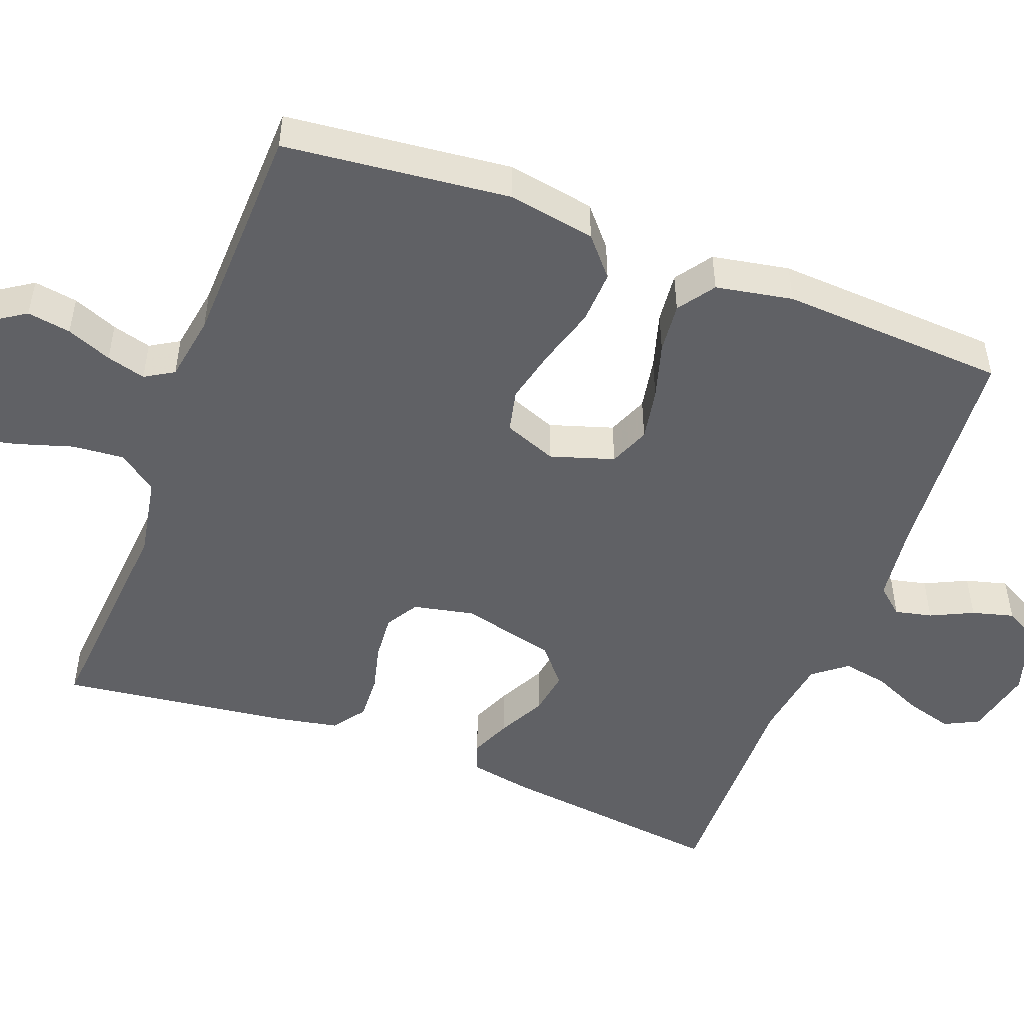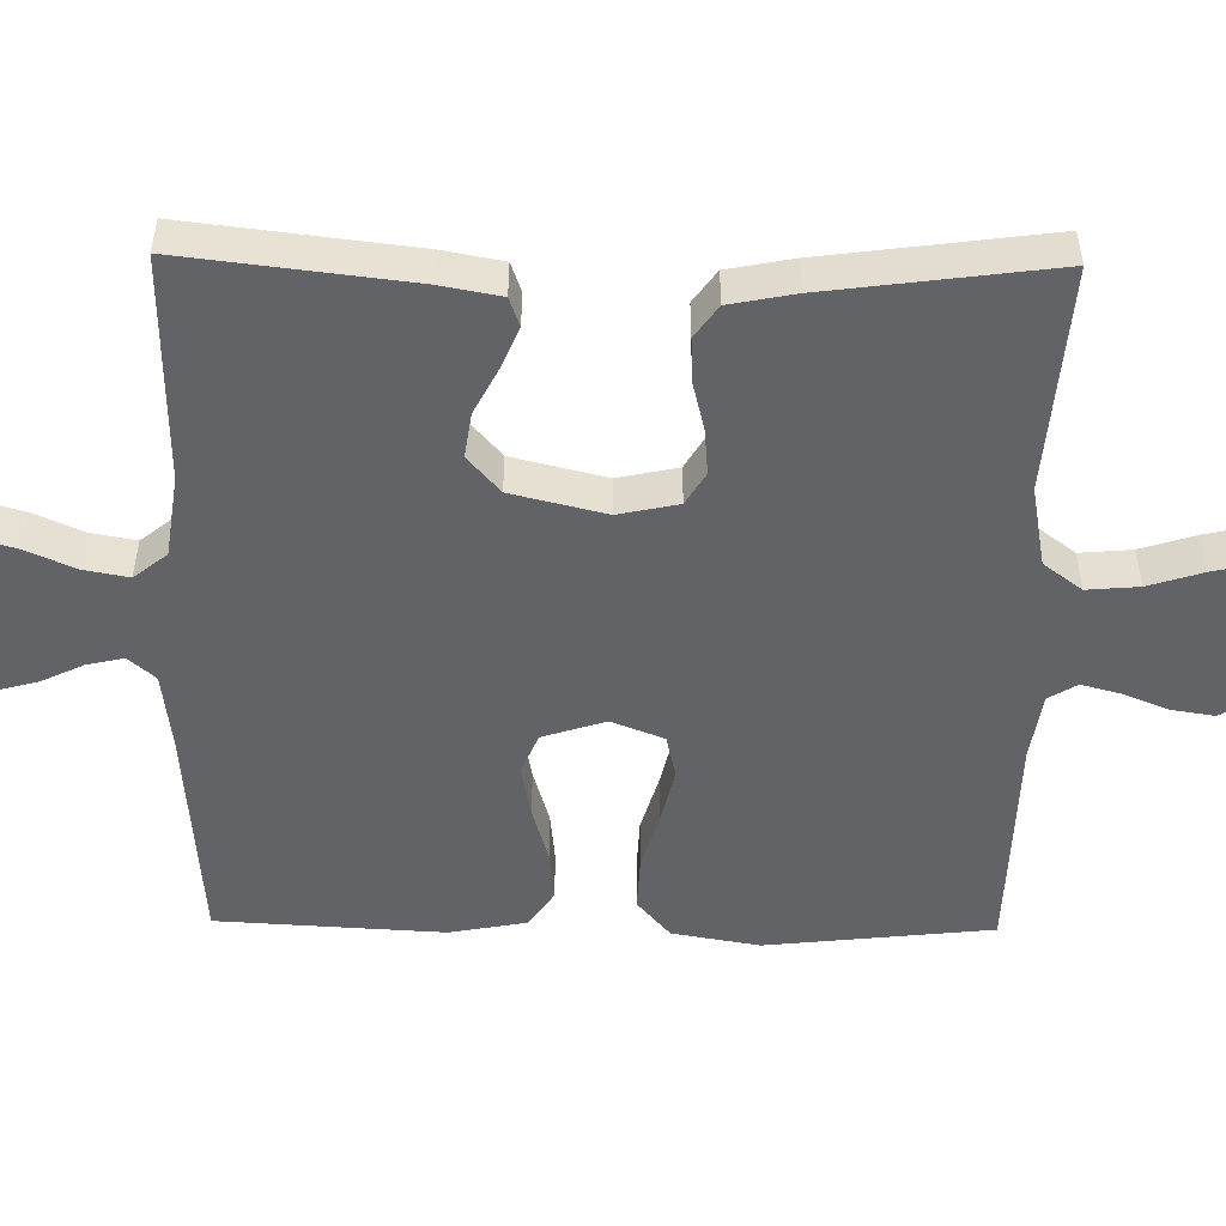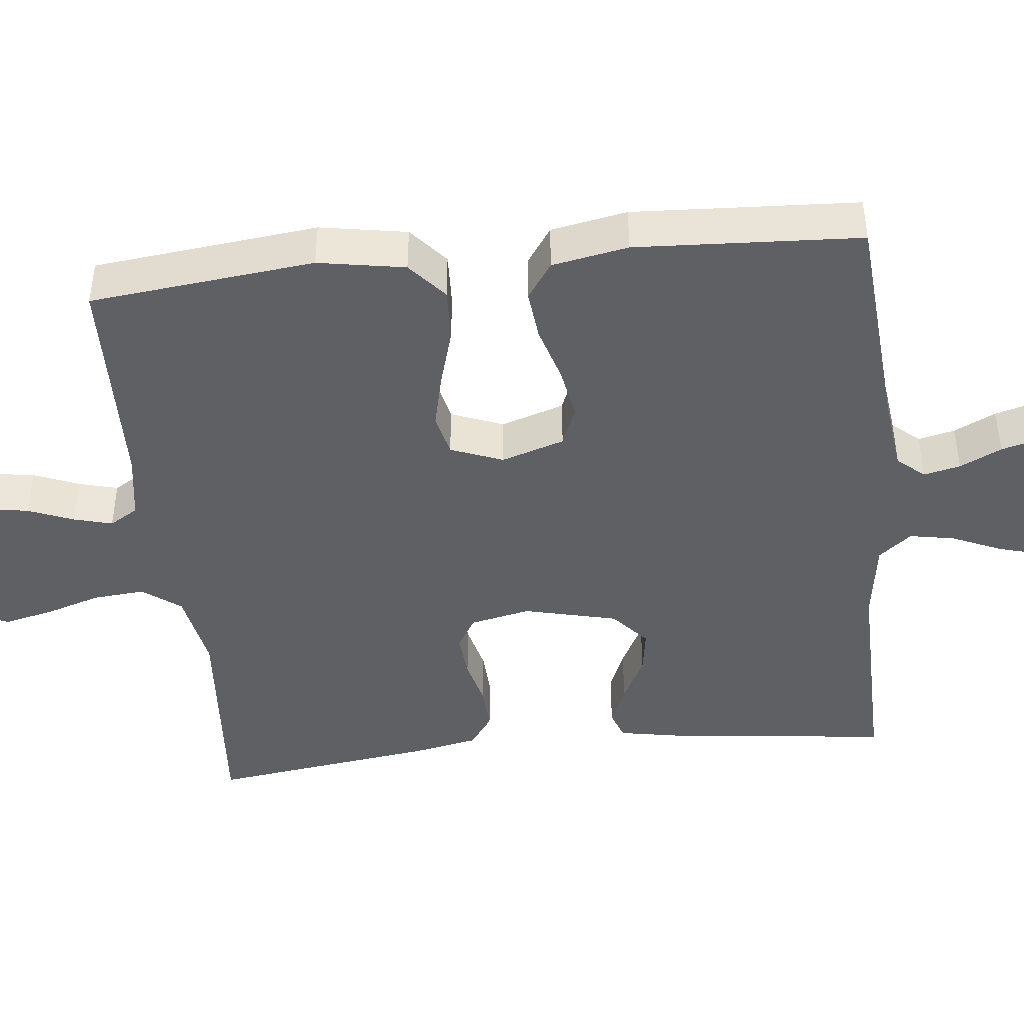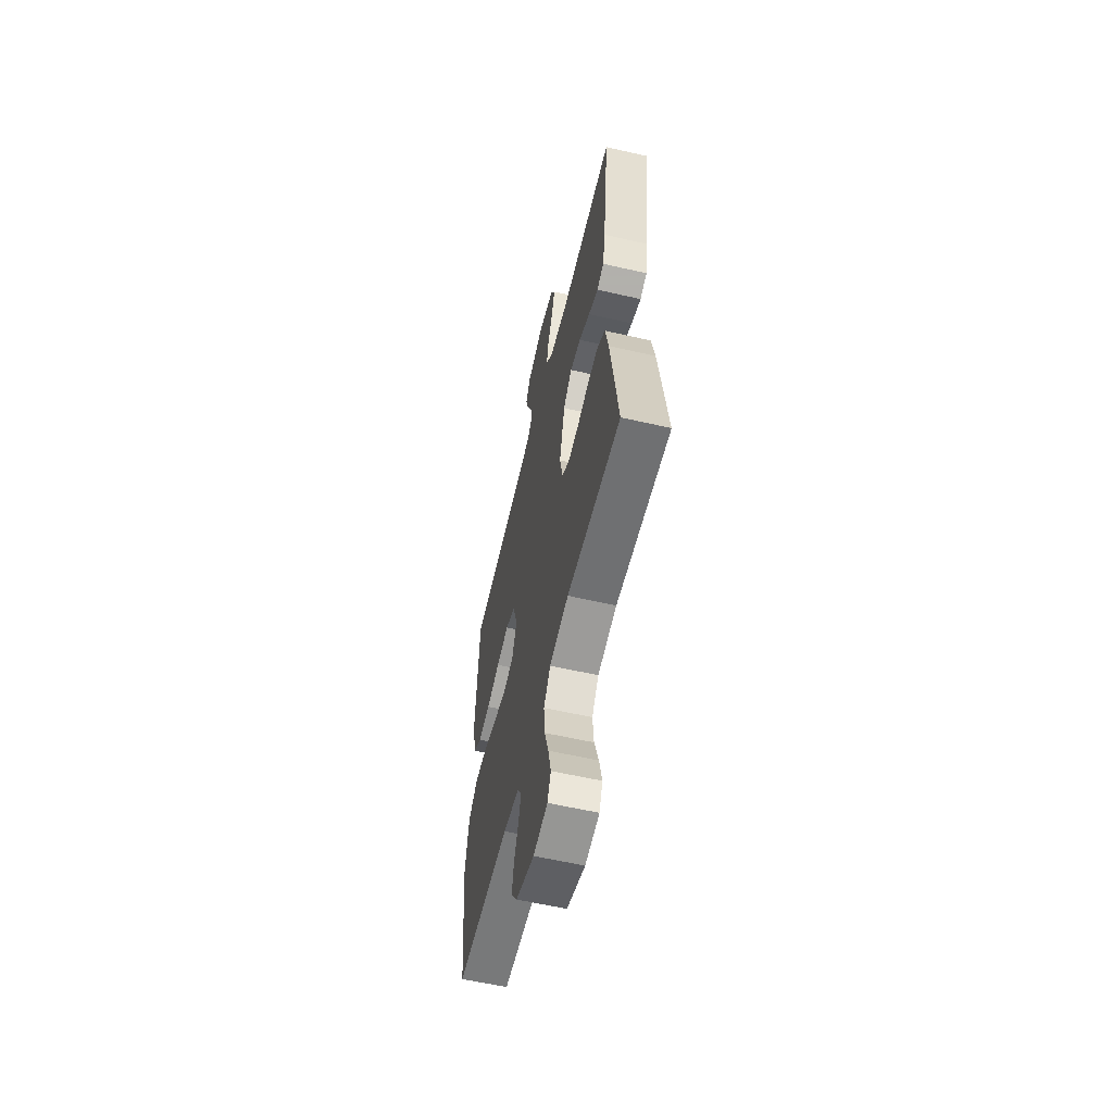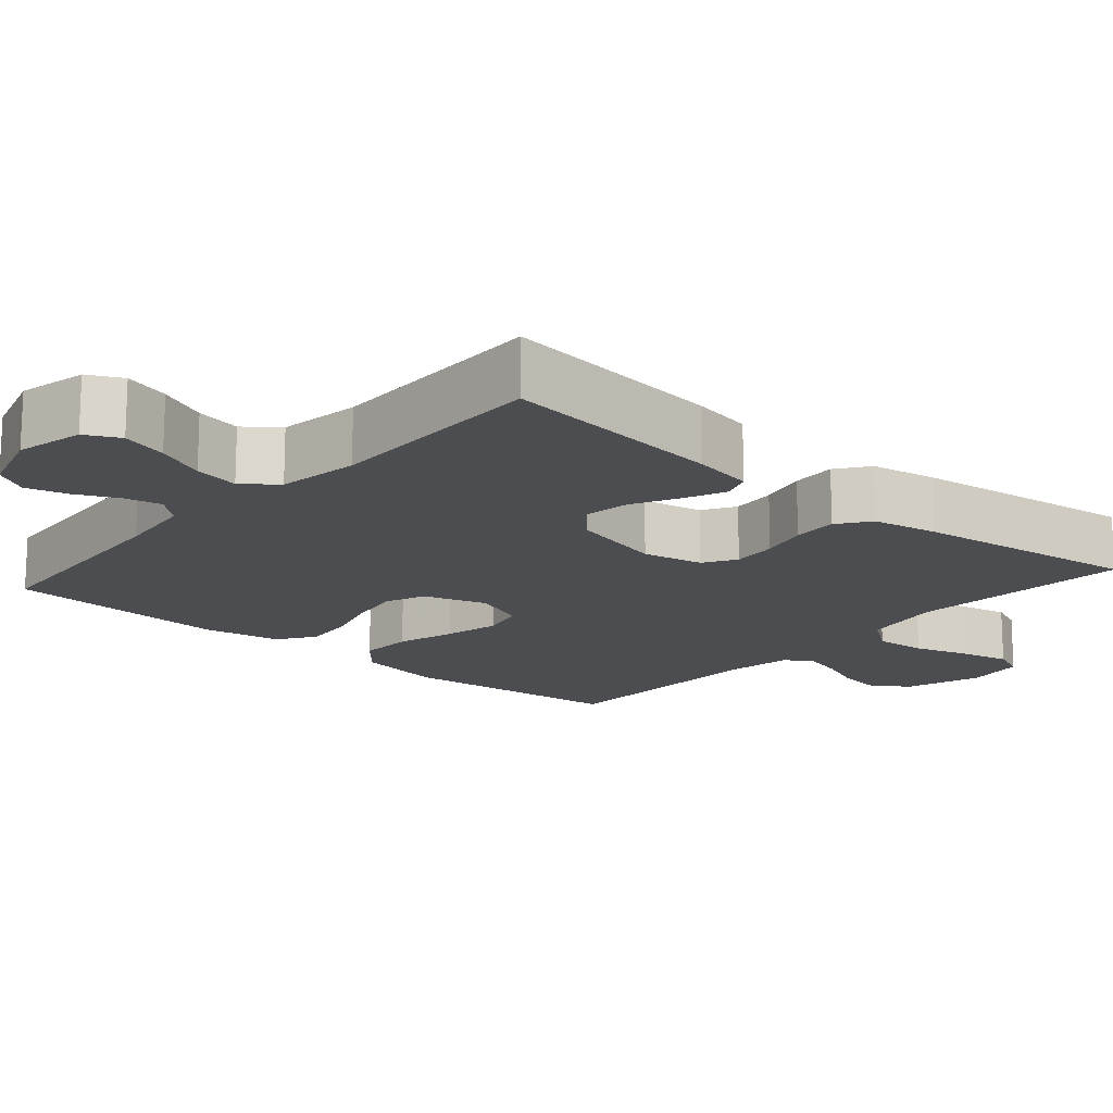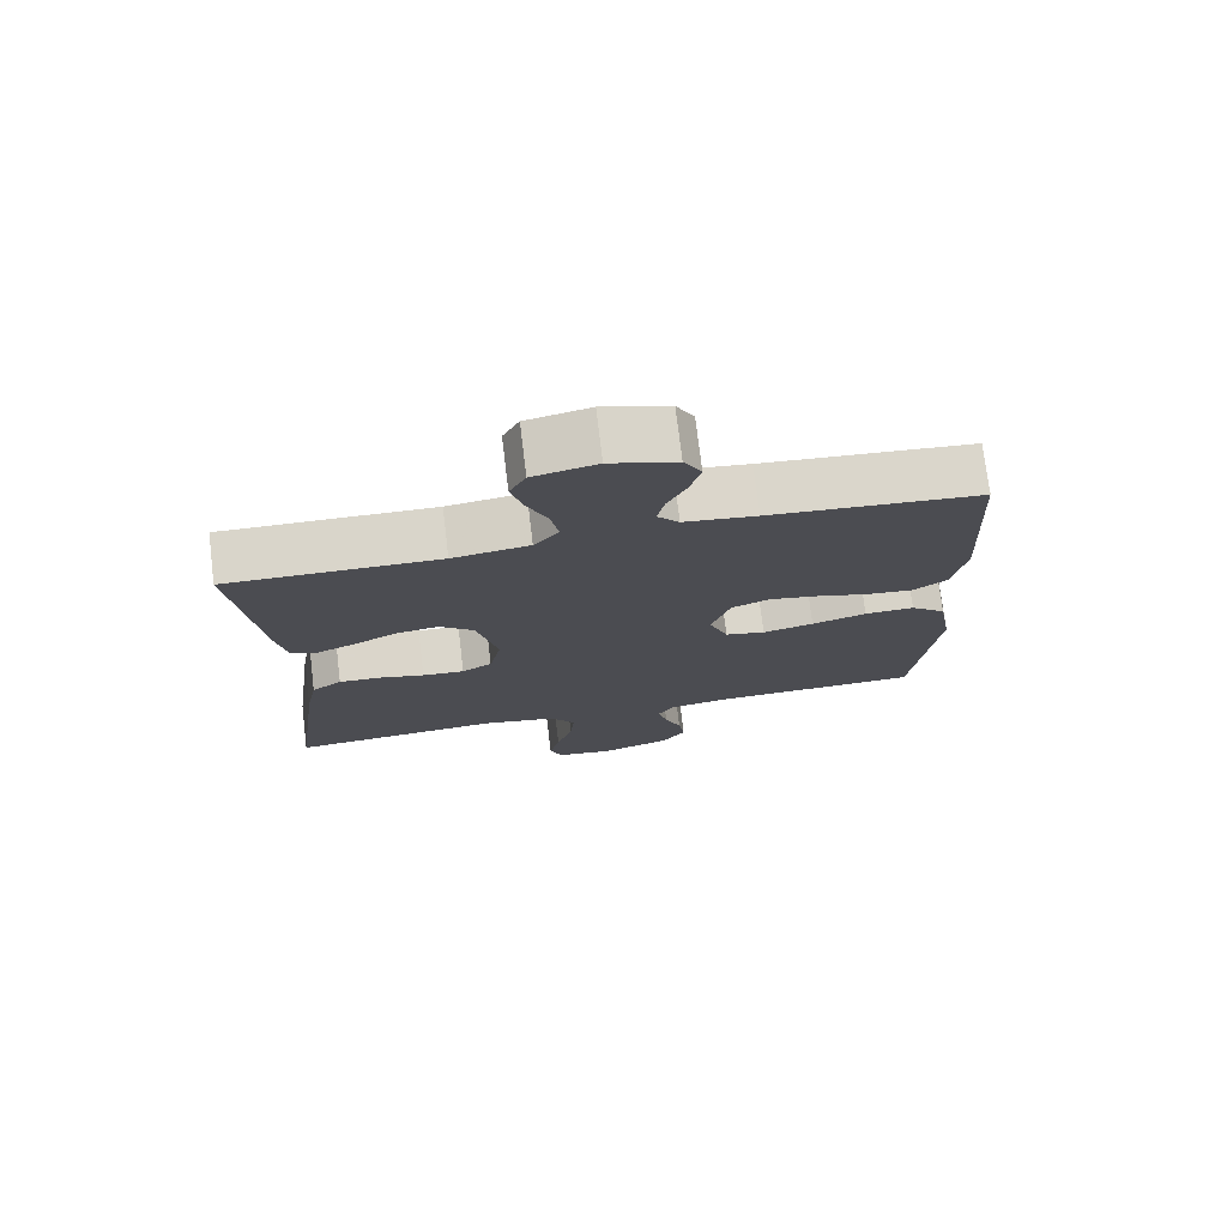
<metadata>
{"format":"obj","ext":"obj","renderer":"f3d","projection":"perspective","resolution":1024,"background":"white","views":[{"elev":-49.9,"azim":-110.9,"up":"+Y"},{"elev":-50.9,"azim":89.1,"up":"+Y"},{"elev":-44.0,"azim":-83.9,"up":"+Y"},{"elev":-59.2,"azim":76.7,"up":"+Z"},{"elev":-16.2,"azim":48.8,"up":"+Y"},{"elev":75.0,"azim":173.1,"up":"+Z"}]}
</metadata>
<code>
v 0.5 0.07 0.5
v 0.465 0.07 0.2
v 0.45 0.07 0.118
v 0.411 0.07 0.104
v 0.357 0.07 0.127
v 0.295 0.07 0.159
v 0.235 0.07 0.168
v 0.186 0.07 0.125
v 0.156 0.07 0
v 0.173 0.07 -0.08
v 0.216 0.07 -0.106
v 0.276 0.07 -0.101
v 0.34 0.07 -0.085
v 0.4 0.07 -0.082
v 0.443 0.07 -0.113
v 0.46 0.07 -0.2
v 0.5 0.07 -0.5
v 0.2 0.07 -0.477
v 0.093 0.07 -0.497
v 0.055 0.07 -0.548
v 0.061 0.07 -0.617
v 0.084 0.07 -0.69
v 0.099 0.07 -0.756
v 0.08 0.07 -0.801
v 0 0.07 -0.813
v -0.103 0.07 -0.78
v -0.136 0.07 -0.73
v -0.127 0.07 -0.672
v -0.103 0.07 -0.612
v -0.089 0.07 -0.56
v -0.112 0.07 -0.522
v -0.2 0.07 -0.508
v -0.5 0.07 -0.5
v -0.533 0.07 -0.2
v -0.513 0.07 -0.084
v -0.462 0.07 -0.04
v -0.391 0.07 -0.043
v -0.313 0.07 -0.066
v -0.24 0.07 -0.083
v -0.183 0.07 -0.07
v -0.156 0.07 0
v -0.183 0.07 0.084
v -0.237 0.07 0.106
v -0.307 0.07 0.093
v -0.381 0.07 0.071
v -0.448 0.07 0.064
v -0.497 0.07 0.098
v -0.516 0.07 0.2
v -0.5 0.07 0.5
v -0.2 0.07 0.524
v -0.097 0.07 0.537
v -0.066 0.07 0.573
v -0.077 0.07 0.622
v -0.104 0.07 0.678
v -0.119 0.07 0.733
v -0.094 0.07 0.778
v 0 0.07 0.807
v 0.09 0.07 0.787
v 0.113 0.07 0.742
v 0.096 0.07 0.681
v 0.067 0.07 0.615
v 0.056 0.07 0.555
v 0.091 0.07 0.511
v 0.2 0.07 0.495
v 0.5 0 0.5
v 0.465 0 0.2
v 0.45 0 0.118
v 0.411 0 0.104
v 0.357 0 0.127
v 0.295 0 0.159
v 0.235 0 0.168
v 0.186 0 0.125
v 0.156 0 0
v 0.173 0 -0.08
v 0.216 0 -0.106
v 0.276 0 -0.101
v 0.34 0 -0.085
v 0.4 0 -0.082
v 0.443 0 -0.113
v 0.46 0 -0.2
v 0.5 0 -0.5
v 0.2 0 -0.477
v 0.093 0 -0.497
v 0.055 0 -0.548
v 0.061 0 -0.617
v 0.084 0 -0.69
v 0.099 0 -0.756
v 0.08 0 -0.801
v 0 0 -0.813
v -0.103 0 -0.78
v -0.136 0 -0.73
v -0.127 0 -0.672
v -0.103 0 -0.612
v -0.089 0 -0.56
v -0.112 0 -0.522
v -0.2 0 -0.508
v -0.5 0 -0.5
v -0.533 0 -0.2
v -0.513 0 -0.084
v -0.462 0 -0.04
v -0.391 0 -0.043
v -0.313 0 -0.066
v -0.24 0 -0.083
v -0.183 0 -0.07
v -0.156 0 0
v -0.183 0 0.084
v -0.237 0 0.106
v -0.307 0 0.093
v -0.381 0 0.071
v -0.448 0 0.064
v -0.497 0 0.098
v -0.516 0 0.2
v -0.5 0 0.5
v -0.2 0 0.524
v -0.097 0 0.537
v -0.066 0 0.573
v -0.077 0 0.622
v -0.104 0 0.678
v -0.119 0 0.733
v -0.094 0 0.778
v 0 0 0.807
v 0.09 0 0.787
v 0.113 0 0.742
v 0.096 0 0.681
v 0.067 0 0.615
v 0.056 0 0.555
v 0.091 0 0.511
v 0.2 0 0.495
f 58 59 60 61
f 58 61 62
f 57 58 62
f 56 57 62
f 53 54 55 56
f 52 53 56 62
f 51 52 62 63
f 47 48 49 50
f 44 45 46 47
f 43 44 47 50
f 42 43 50 51
f 35 36 37 38
f 35 38 39
f 32 33 34 35
f 31 32 35 39
f 30 31 39 40
f 26 27 28 29
f 26 29 30
f 25 26 30
f 21 22 23 24
f 21 24 25 30
f 15 16 17 18
f 15 18 19
f 12 13 14 15
f 11 12 15 19
f 10 11 19 20
f 3 4 5 6
f 1 2 3 6
f 64 1 6 7
f 63 64 7 8
f 41 42 51 63
f 41 63 8 9
f 20 21 30 40
f 20 40 41
f 9 10 20 41
f 125 124 123 122
f 126 125 122
f 126 122 121
f 126 121 120
f 120 119 118 117
f 126 120 117 116
f 127 126 116 115
f 114 113 112 111
f 111 110 109 108
f 114 111 108 107
f 115 114 107 106
f 102 101 100 99
f 103 102 99
f 99 98 97 96
f 103 99 96 95
f 104 103 95 94
f 93 92 91 90
f 94 93 90
f 94 90 89
f 88 87 86 85
f 94 89 88 85
f 82 81 80 79
f 83 82 79
f 79 78 77 76
f 83 79 76 75
f 84 83 75 74
f 70 69 68 67
f 70 67 66 65
f 71 70 65 128
f 72 71 128 127
f 127 115 106 105
f 73 72 127 105
f 104 94 85 84
f 105 104 84
f 105 84 74 73
f 1 65 66 2
f 2 66 67 3
f 3 67 68 4
f 4 68 69 5
f 5 69 70 6
f 6 70 71 7
f 7 71 72 8
f 8 72 73 9
f 9 73 74 10
f 10 74 75 11
f 11 75 76 12
f 12 76 77 13
f 13 77 78 14
f 14 78 79 15
f 15 79 80 16
f 16 80 81 17
f 17 81 82 18
f 18 82 83 19
f 19 83 84 20
f 20 84 85 21
f 21 85 86 22
f 22 86 87 23
f 23 87 88 24
f 24 88 89 25
f 25 89 90 26
f 26 90 91 27
f 27 91 92 28
f 28 92 93 29
f 29 93 94 30
f 30 94 95 31
f 31 95 96 32
f 32 96 97 33
f 33 97 98 34
f 34 98 99 35
f 35 99 100 36
f 36 100 101 37
f 37 101 102 38
f 38 102 103 39
f 39 103 104 40
f 40 104 105 41
f 41 105 106 42
f 42 106 107 43
f 43 107 108 44
f 44 108 109 45
f 45 109 110 46
f 46 110 111 47
f 47 111 112 48
f 48 112 113 49
f 49 113 114 50
f 50 114 115 51
f 51 115 116 52
f 52 116 117 53
f 53 117 118 54
f 54 118 119 55
f 55 119 120 56
f 56 120 121 57
f 57 121 122 58
f 58 122 123 59
f 59 123 124 60
f 60 124 125 61
f 61 125 126 62
f 62 126 127 63
f 63 127 128 64
f 64 128 65 1

</code>
